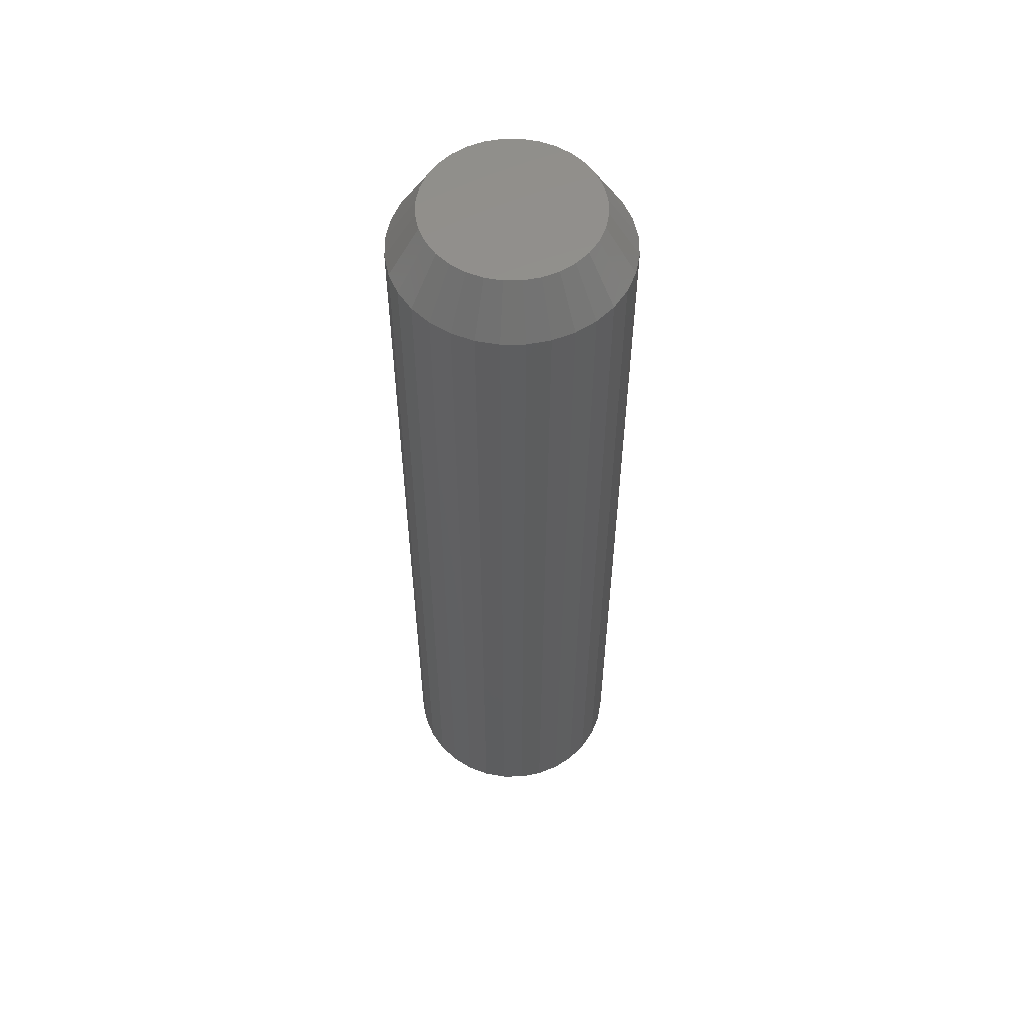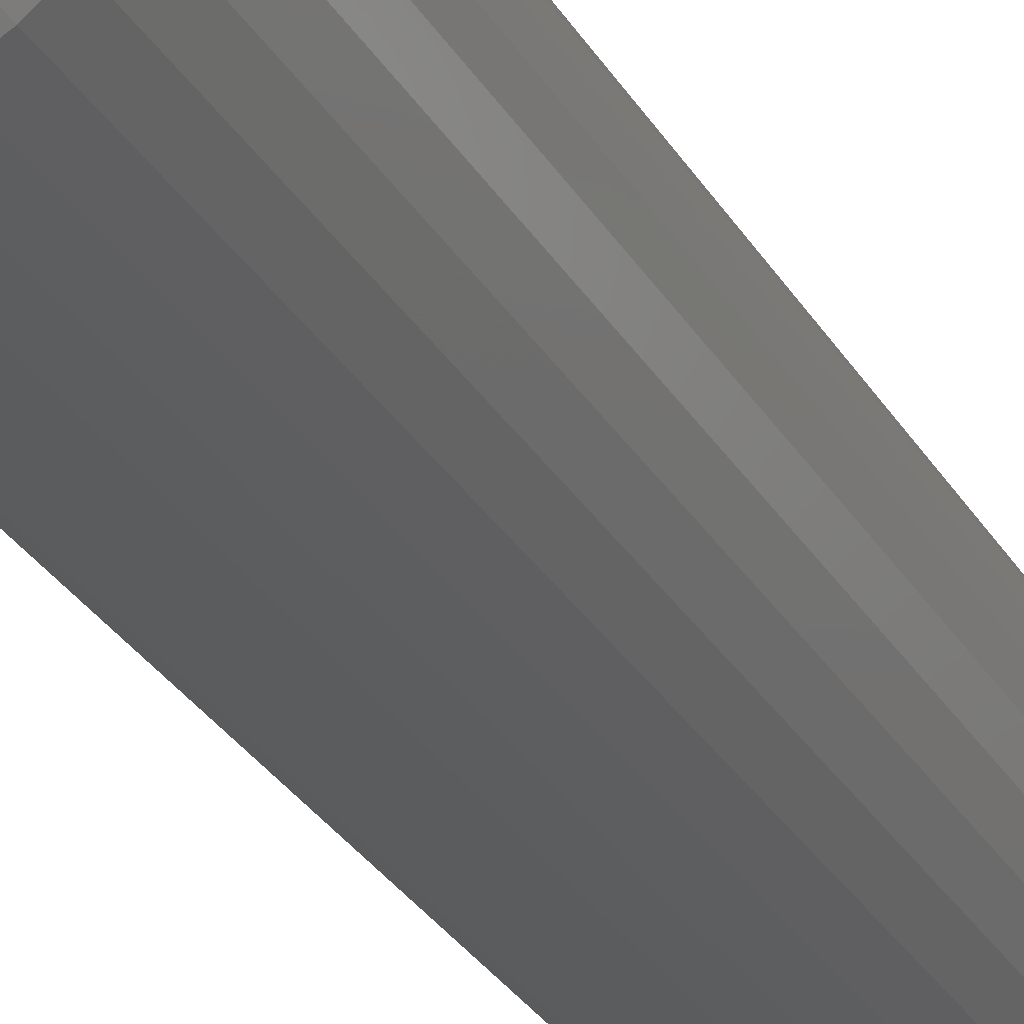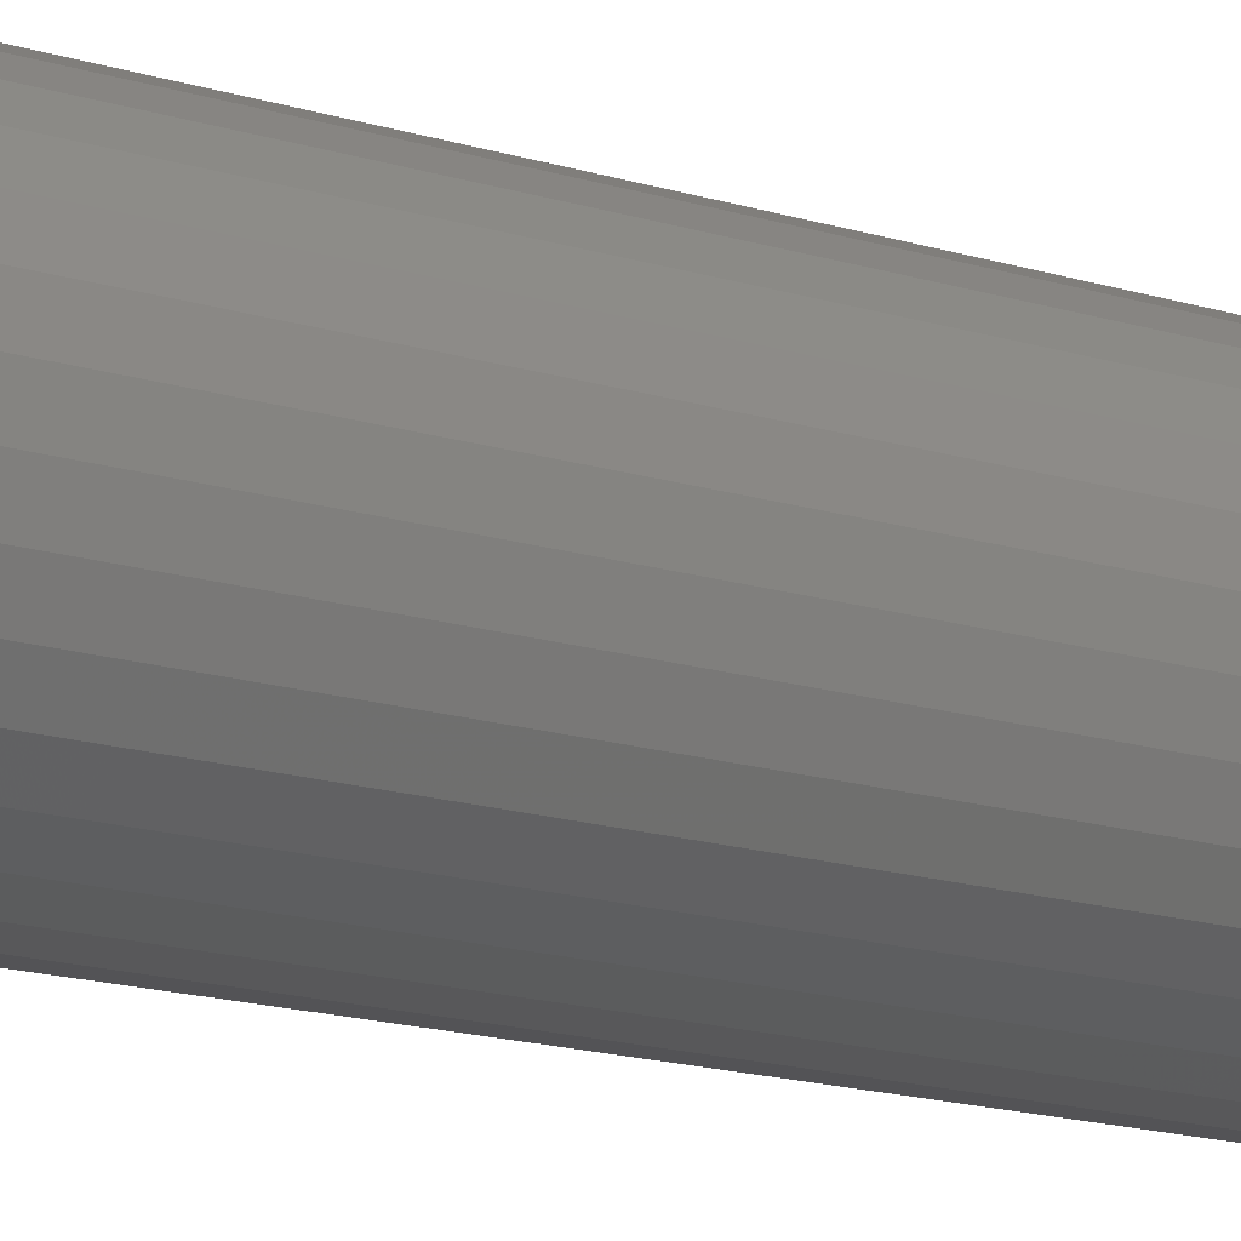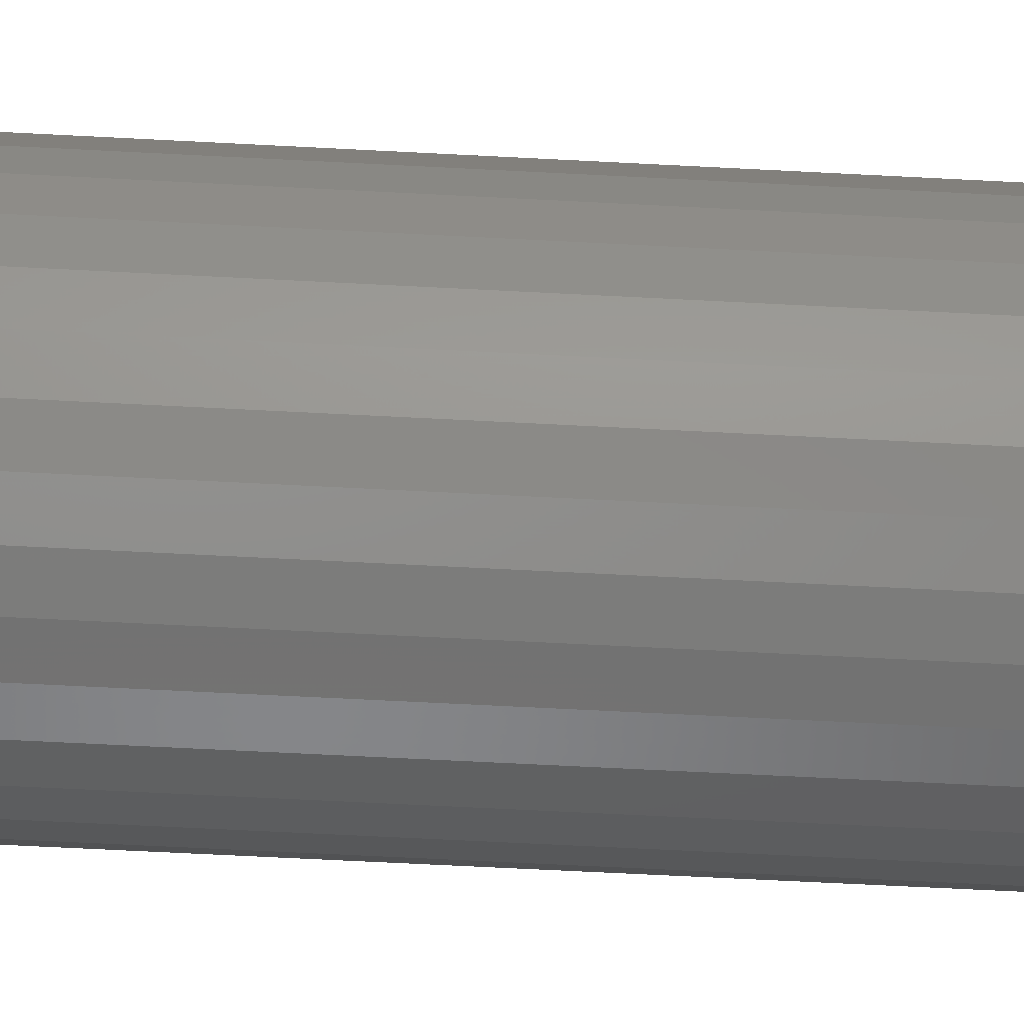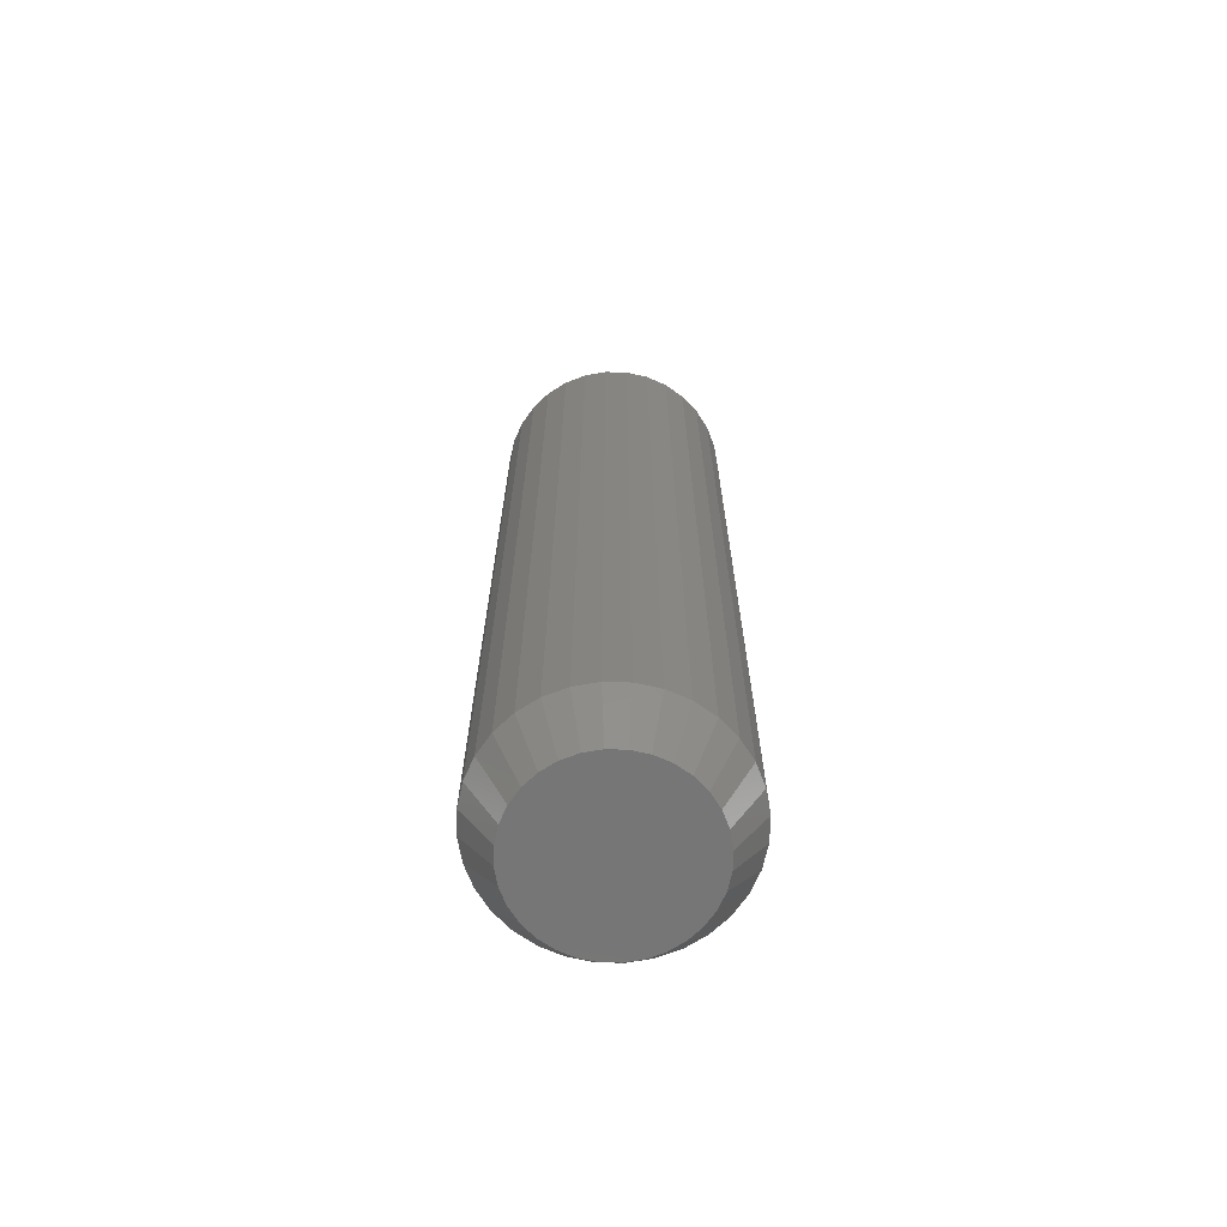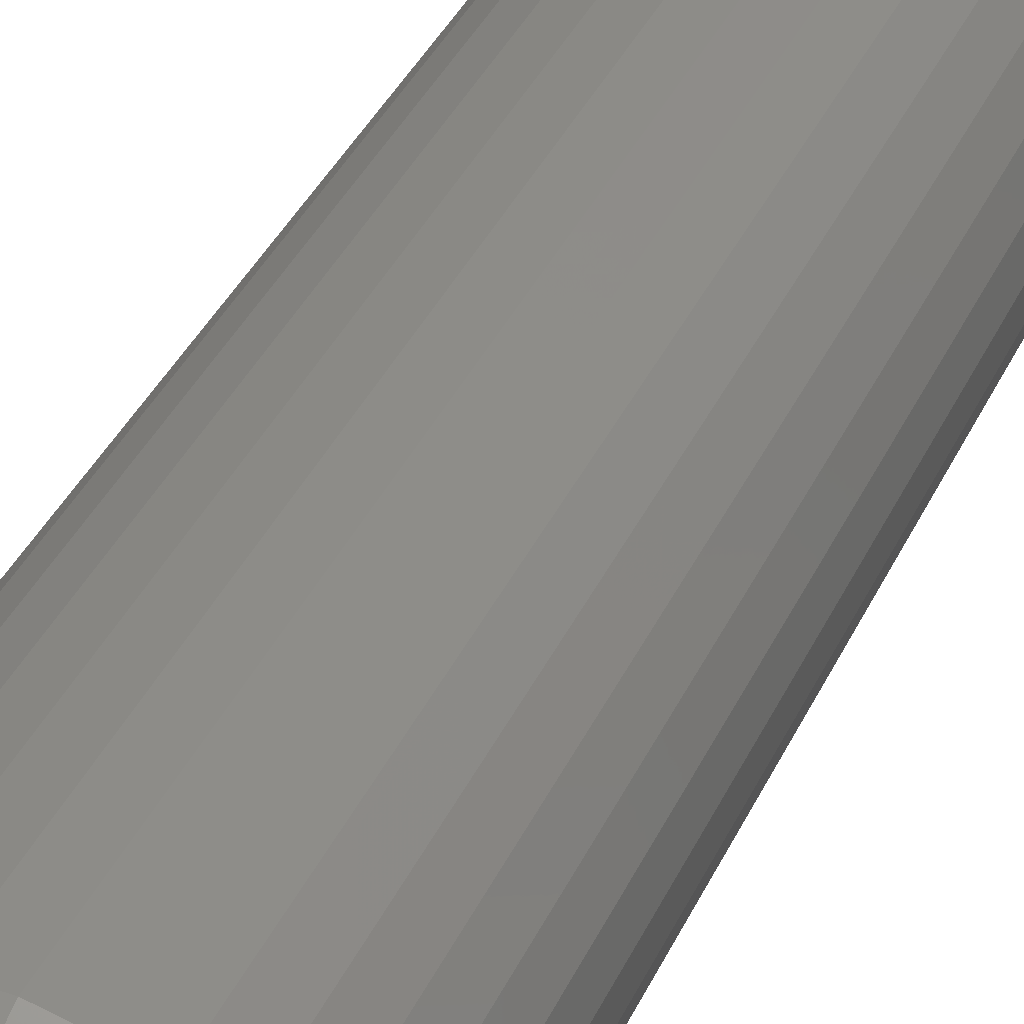
<metadata>
{"format":"stl","ext":"stl","renderer":"f3d","projection":"perspective","resolution":1024,"background":"white","views":[{"elev":55.8,"azim":162.6,"up":"+Y"},{"elev":-30.3,"azim":-154.3,"up":"+Z"},{"elev":-15.5,"azim":56.0,"up":"+Z"},{"elev":-58.7,"azim":-93.2,"up":"+Z"},{"elev":-68.6,"azim":105.5,"up":"+Y"},{"elev":32.6,"azim":-159.7,"up":"+Z"}]}
</metadata>
<code>
# stl→obj: 128 verts, 252 faces
v 0.1835 0.6719 -6.671e-17
v 0.1835 -0.6719 -6.671e-17
v 0.18 0.6719 -0.03542
v 0.18 -0.6719 -0.03542
v 0.1696 0.6719 -0.06949
v 0.1696 -0.6719 -0.06949
v 0.1529 0.6719 -0.1009
v 0.1529 -0.6719 -0.1009
v 0.1303 0.6719 -0.1284
v 0.1303 -0.6719 -0.1284
v 0.1028 0.6719 -0.151
v 0.1028 -0.6719 -0.151
v 0.07138 0.6719 -0.1678
v 0.07138 -0.6719 -0.1678
v 0.03732 0.6719 -0.1781
v 0.03732 -0.6719 -0.1781
v 0.001891 0.6719 -0.1816
v 0.001891 -0.6719 -0.1816
v -0.03353 0.6719 -0.1781
v -0.03353 -0.6719 -0.1781
v -0.0676 0.6719 -0.1678
v -0.0676 -0.6719 -0.1678
v -0.09899 0.6719 -0.151
v -0.09899 -0.6719 -0.151
v -0.1265 0.6719 -0.1284
v -0.1265 -0.6719 -0.1284
v -0.1491 0.6719 -0.1009
v -0.1491 -0.6719 -0.1009
v -0.1659 0.6719 -0.06949
v -0.1659 -0.6719 -0.06949
v -0.1762 0.6719 -0.03542
v -0.1762 -0.6719 -0.03542
v -0.1797 0.6719 2.224e-17
v -0.1797 -0.6719 2.224e-17
v -0.1762 0.6719 0.03542
v -0.1762 -0.6719 0.03542
v -0.1659 0.6719 0.06949
v -0.1659 -0.6719 0.06949
v -0.1491 0.6719 0.1009
v -0.1491 -0.6719 0.1009
v -0.1265 0.6719 0.1284
v -0.1265 -0.6719 0.1284
v -0.09899 0.6719 0.151
v -0.09899 -0.6719 0.151
v -0.0676 0.6719 0.1678
v -0.0676 -0.6719 0.1678
v -0.03353 0.6719 0.1781
v -0.03353 -0.6719 0.1781
v 0.001891 0.6719 0.1816
v 0.001891 -0.6719 0.1816
v 0.03732 0.6719 0.1781
v 0.03732 -0.6719 0.1781
v 0.07138 0.6719 0.1678
v 0.07138 -0.6719 0.1678
v 0.1028 0.6719 0.151
v 0.1028 -0.6719 0.151
v 0.1303 0.6719 0.1284
v 0.1303 -0.6719 0.1284
v 0.1529 0.6719 0.1009
v 0.1529 -0.6719 0.1009
v 0.1696 0.6719 0.06949
v 0.1696 -0.6719 0.06949
v 0.18 0.6719 0.03542
v 0.18 -0.6719 0.03542
v 0.001891 0.75 0.1347
v 0.02817 0.75 0.1321
v -0.02439 0.75 0.1321
v -0.04966 0.75 0.1245
v 0.05344 0.75 0.1245
v 0.02817 0.75 -0.1321
v -0.02439 0.75 -0.1321
v 0.05344 0.75 -0.1245
v 0.001891 0.75 -0.1347
v -0.04966 0.75 -0.1245
v -0.07295 0.75 -0.112
v 0.07673 0.75 -0.112
v -0.09336 0.75 -0.09525
v 0.09714 0.75 -0.09525
v -0.1101 0.75 -0.07484
v 0.1139 0.75 -0.07484
v -0.1226 0.75 -0.05155
v 0.1263 0.75 -0.05155
v -0.1302 0.75 -0.02628
v 0.134 0.75 -0.02628
v -0.1328 0.75 5.405e-09
v 0.1366 0.75 -1.584e-17
v -0.1302 0.75 0.02628
v 0.134 0.75 0.02628
v -0.1226 0.75 0.05155
v 0.1263 0.75 0.05155
v -0.1101 0.75 0.07484
v 0.1139 0.75 0.07484
v -0.09336 0.75 0.09525
v 0.09714 0.75 0.09525
v -0.07295 0.75 0.112
v 0.07673 0.75 0.112
v -0.02439 -0.75 0.1321
v 0.02817 -0.75 0.1321
v 0.001891 -0.75 0.1347
v -0.04966 -0.75 0.1245
v 0.05344 -0.75 0.1245
v 0.05344 -0.75 -0.1245
v -0.02439 -0.75 -0.1321
v 0.02817 -0.75 -0.1321
v 0.001891 -0.75 -0.1347
v 0.07673 -0.75 0.112
v -0.07295 -0.75 0.112
v 0.09714 -0.75 0.09525
v -0.09336 -0.75 0.09525
v 0.1139 -0.75 0.07484
v -0.1101 -0.75 0.07484
v 0.1263 -0.75 0.05155
v -0.1226 -0.75 0.05155
v 0.134 -0.75 0.02628
v -0.1302 -0.75 0.02628
v 0.1366 -0.75 -2.168e-17
v -0.1328 -0.75 5.405e-09
v 0.134 -0.75 -0.02628
v -0.1302 -0.75 -0.02628
v 0.1263 -0.75 -0.05155
v -0.1226 -0.75 -0.05155
v 0.1139 -0.75 -0.07484
v -0.1101 -0.75 -0.07484
v 0.09714 -0.75 -0.09525
v -0.09336 -0.75 -0.09525
v 0.07673 -0.75 -0.112
v -0.07295 -0.75 -0.112
v -0.04966 -0.75 -0.1245
f 1 2 3
f 3 2 4
f 3 4 5
f 5 4 6
f 5 6 7
f 7 6 8
f 7 8 9
f 9 8 10
f 9 10 11
f 11 10 12
f 11 12 13
f 13 12 14
f 13 14 15
f 15 14 16
f 15 16 17
f 17 16 18
f 17 18 19
f 19 18 20
f 19 20 21
f 21 20 22
f 21 22 23
f 23 22 24
f 23 24 25
f 25 24 26
f 25 26 27
f 27 26 28
f 27 28 29
f 29 28 30
f 29 30 31
f 31 30 32
f 31 32 33
f 33 32 34
f 33 34 35
f 35 34 36
f 35 36 37
f 37 36 38
f 37 38 39
f 39 38 40
f 39 40 41
f 41 40 42
f 41 42 43
f 43 42 44
f 43 44 45
f 45 44 46
f 45 46 47
f 47 46 48
f 47 48 49
f 49 48 50
f 49 50 51
f 51 50 52
f 51 52 53
f 53 52 54
f 53 54 55
f 55 54 56
f 55 56 57
f 57 56 58
f 57 58 59
f 59 58 60
f 59 60 61
f 61 60 62
f 61 62 63
f 63 62 64
f 63 64 1
f 1 64 2
f 65 66 67
f 68 67 66
f 69 68 66
f 70 71 72
f 73 71 70
f 71 74 72
f 72 74 75
f 72 75 76
f 76 75 77
f 76 77 78
f 78 77 79
f 78 79 80
f 80 79 81
f 80 81 82
f 82 81 83
f 82 83 84
f 84 83 85
f 84 85 86
f 86 85 87
f 86 87 88
f 88 87 89
f 88 89 90
f 90 89 91
f 90 91 92
f 92 91 93
f 92 93 94
f 94 93 95
f 94 95 96
f 96 95 68
f 96 68 69
f 70 15 73
f 73 15 17
f 73 17 71
f 71 17 19
f 71 19 74
f 74 19 21
f 74 21 75
f 75 21 23
f 75 23 77
f 77 23 25
f 77 25 79
f 79 25 27
f 79 27 81
f 81 27 29
f 81 29 83
f 83 29 31
f 83 31 85
f 85 31 33
f 15 70 13
f 13 70 72
f 13 72 11
f 11 72 76
f 11 76 9
f 9 76 78
f 9 78 7
f 7 78 80
f 7 80 5
f 5 80 82
f 5 82 3
f 3 82 84
f 3 84 1
f 1 84 86
f 67 47 65
f 65 47 49
f 65 49 66
f 66 49 51
f 66 51 69
f 69 51 53
f 69 53 96
f 96 53 55
f 96 55 94
f 94 55 57
f 94 57 92
f 92 57 59
f 92 59 90
f 90 59 61
f 90 61 88
f 88 61 63
f 88 63 86
f 86 63 1
f 47 67 45
f 45 67 68
f 45 68 43
f 43 68 95
f 43 95 41
f 41 95 93
f 41 93 39
f 39 93 91
f 39 91 37
f 37 91 89
f 37 89 35
f 35 89 87
f 35 87 33
f 33 87 85
f 97 98 99
f 98 97 100
f 98 100 101
f 102 103 104
f 104 103 105
f 101 100 106
f 106 100 107
f 106 107 108
f 108 107 109
f 108 109 110
f 110 109 111
f 110 111 112
f 112 111 113
f 112 113 114
f 114 113 115
f 114 115 116
f 116 115 117
f 116 117 118
f 118 117 119
f 118 119 120
f 120 119 121
f 120 121 122
f 122 121 123
f 122 123 124
f 124 123 125
f 124 125 126
f 126 125 127
f 126 127 102
f 102 127 128
f 102 128 103
f 12 102 14
f 14 102 104
f 14 104 16
f 16 104 105
f 16 105 18
f 18 105 103
f 18 103 20
f 102 12 126
f 126 12 10
f 126 10 124
f 124 10 8
f 124 8 122
f 122 8 6
f 122 6 120
f 120 6 4
f 120 4 118
f 118 4 2
f 118 2 116
f 125 24 127
f 127 24 22
f 127 22 128
f 128 22 20
f 128 20 103
f 24 125 26
f 26 125 123
f 26 123 28
f 28 123 121
f 28 121 30
f 30 121 119
f 30 119 32
f 32 119 117
f 32 117 34
f 44 100 46
f 46 100 97
f 46 97 48
f 48 97 99
f 48 99 50
f 50 99 98
f 50 98 52
f 100 44 107
f 107 44 42
f 107 42 109
f 109 42 40
f 109 40 111
f 111 40 38
f 111 38 113
f 113 38 36
f 113 36 115
f 115 36 34
f 115 34 117
f 108 56 106
f 106 56 54
f 106 54 101
f 101 54 52
f 101 52 98
f 56 108 58
f 58 108 110
f 58 110 60
f 60 110 112
f 60 112 62
f 62 112 114
f 62 114 64
f 64 114 116
f 64 116 2

</code>
